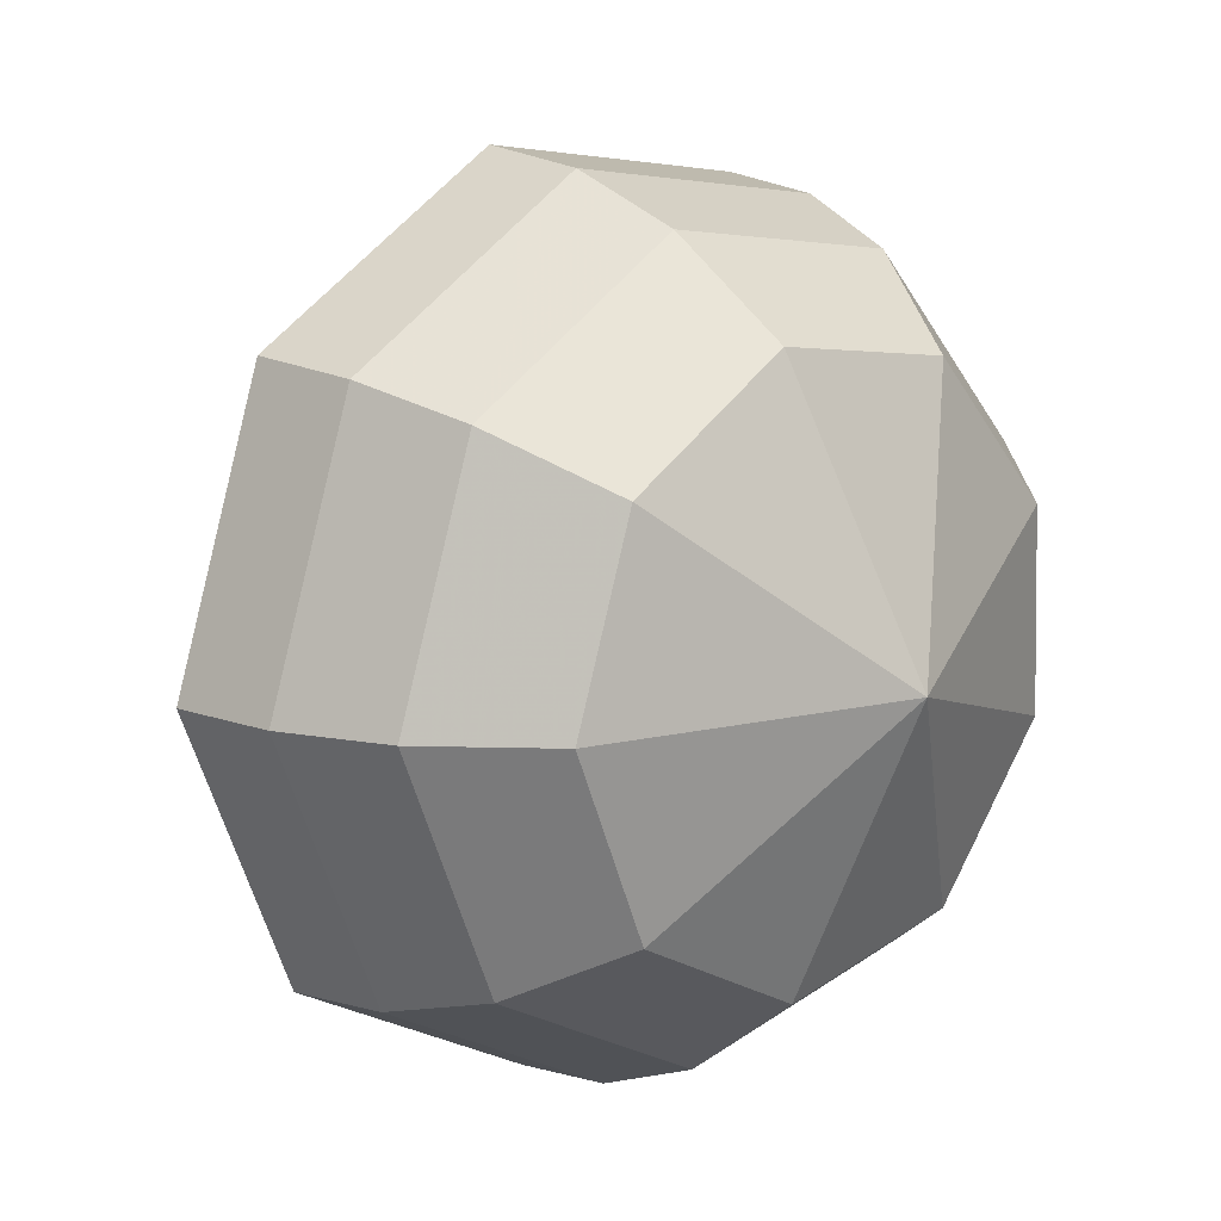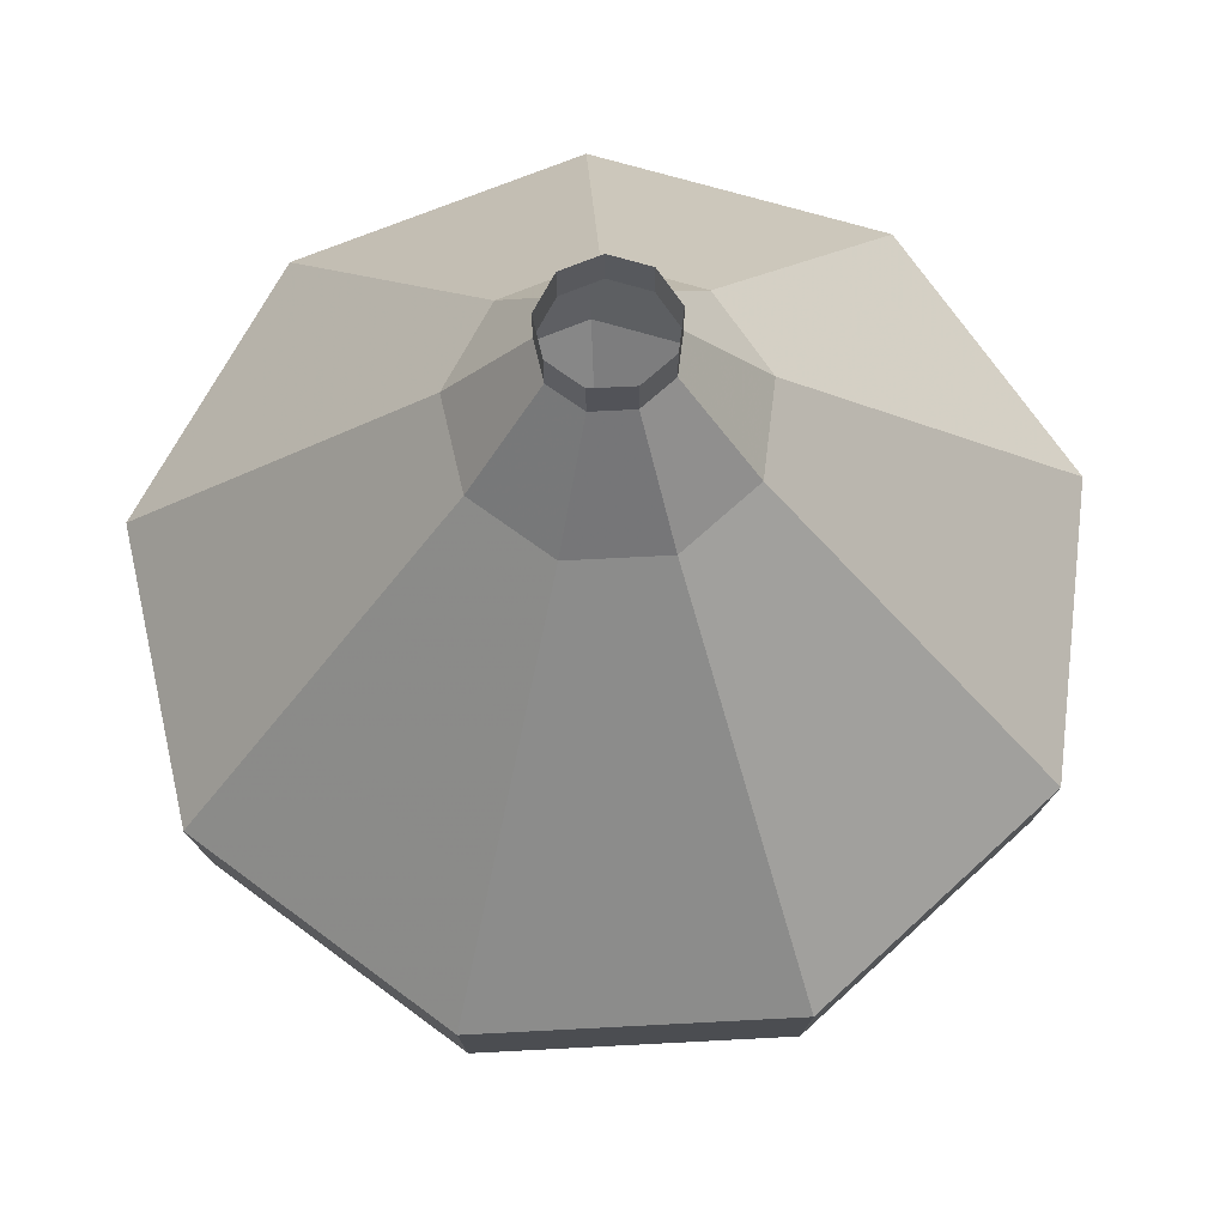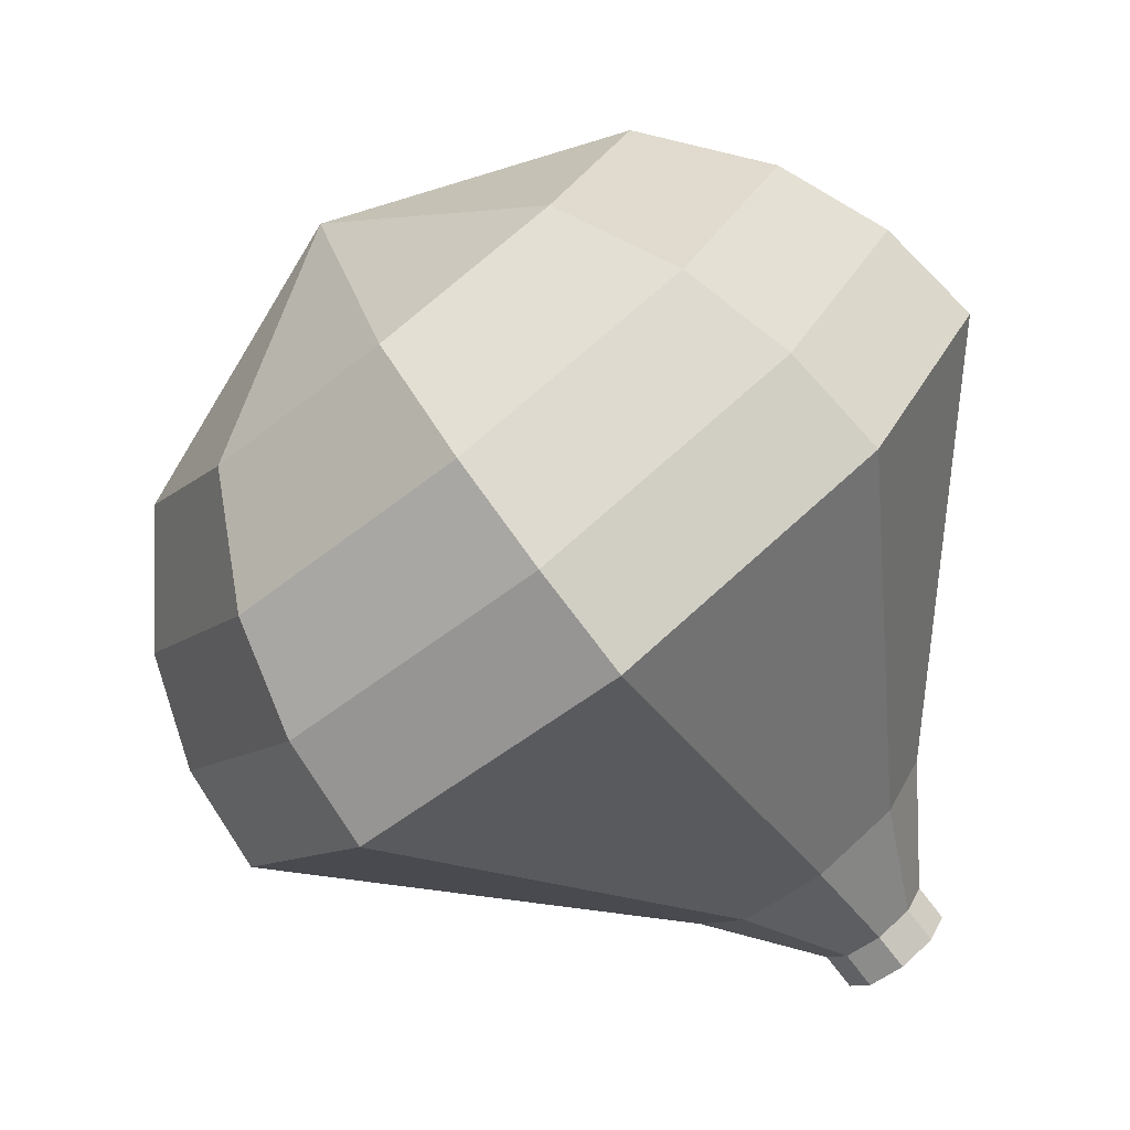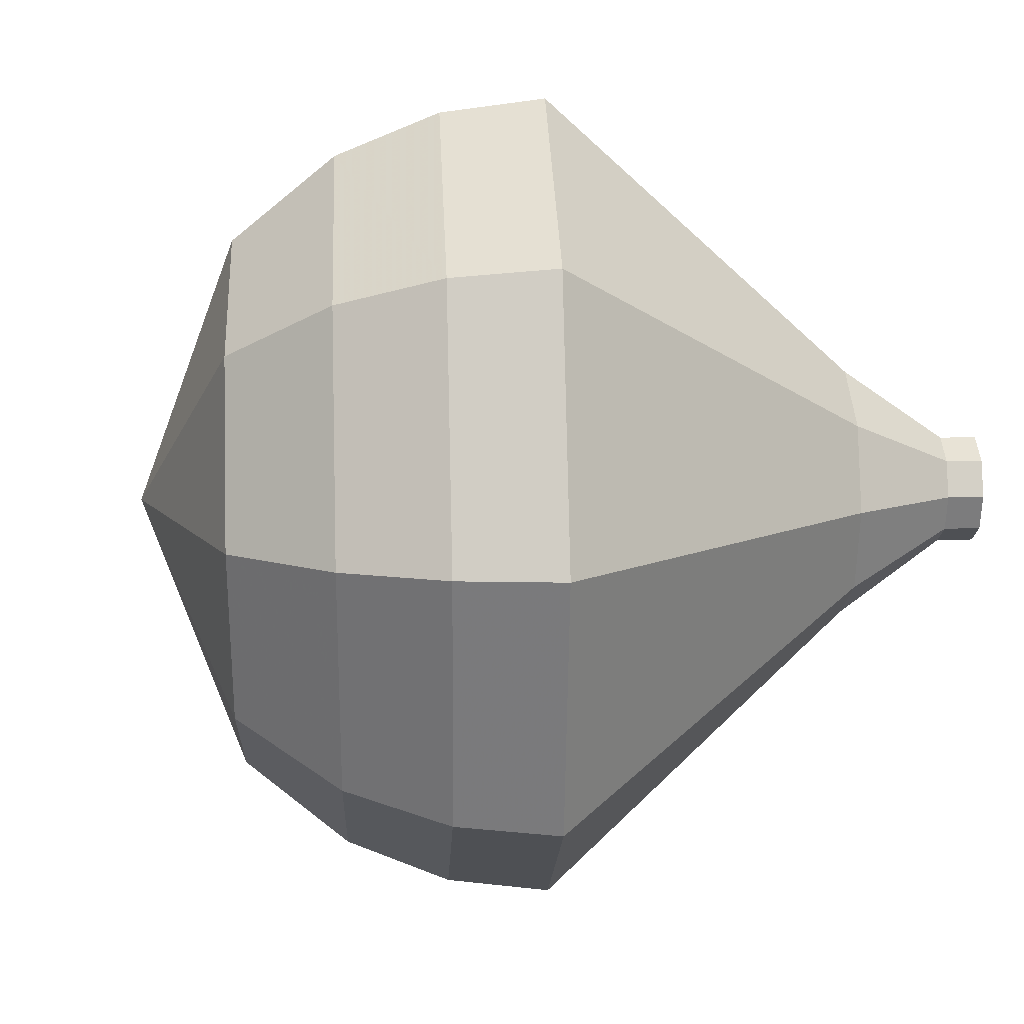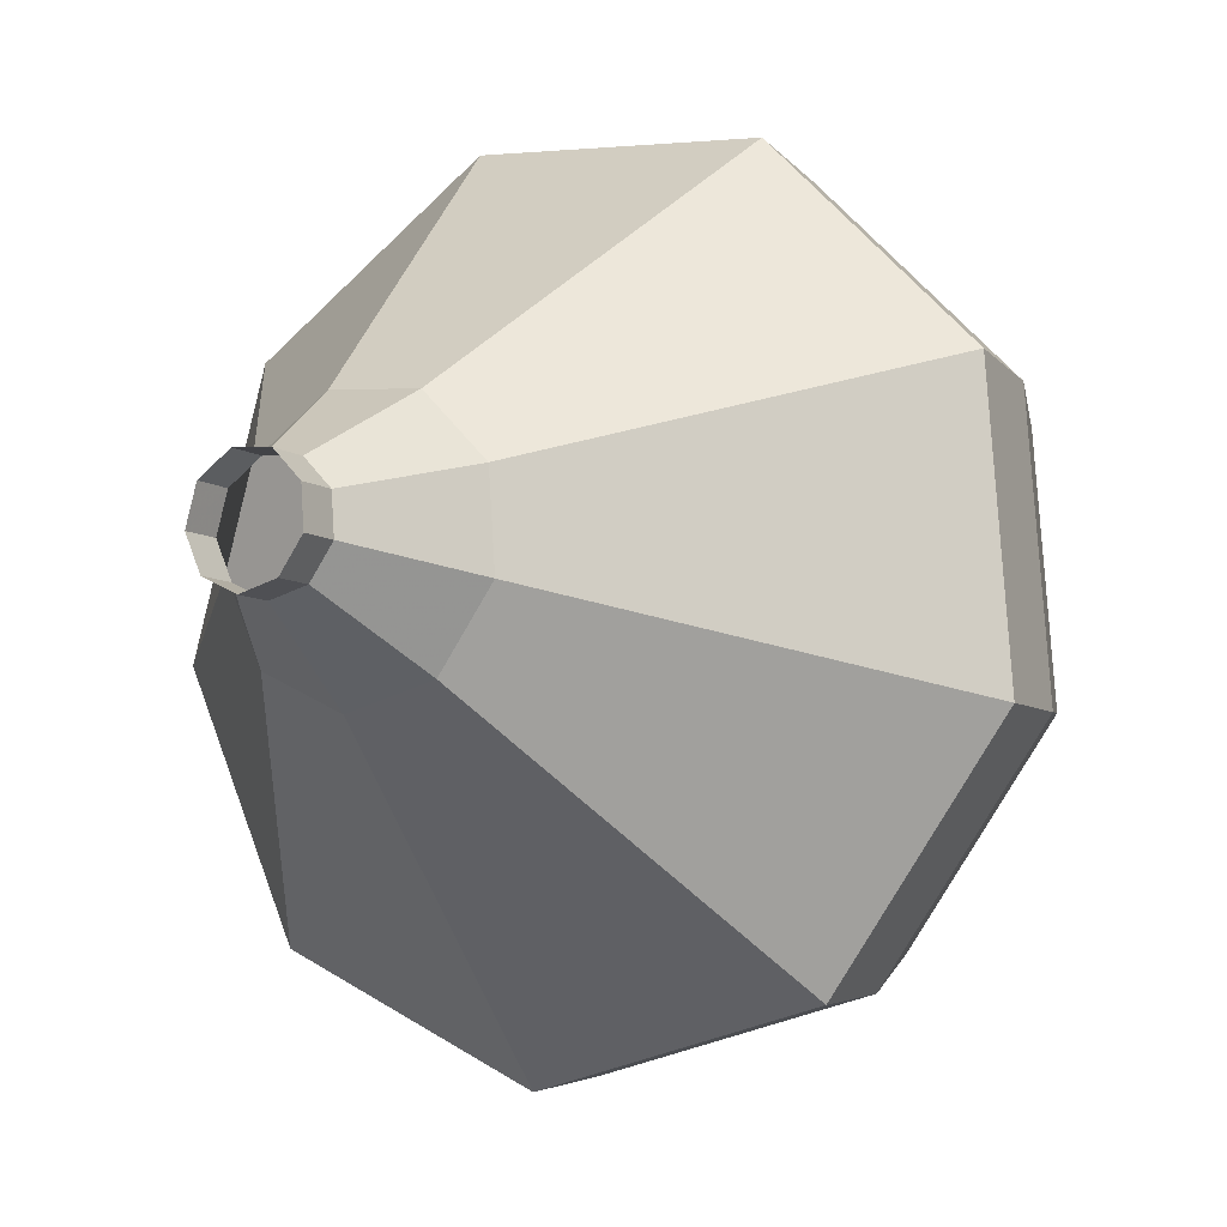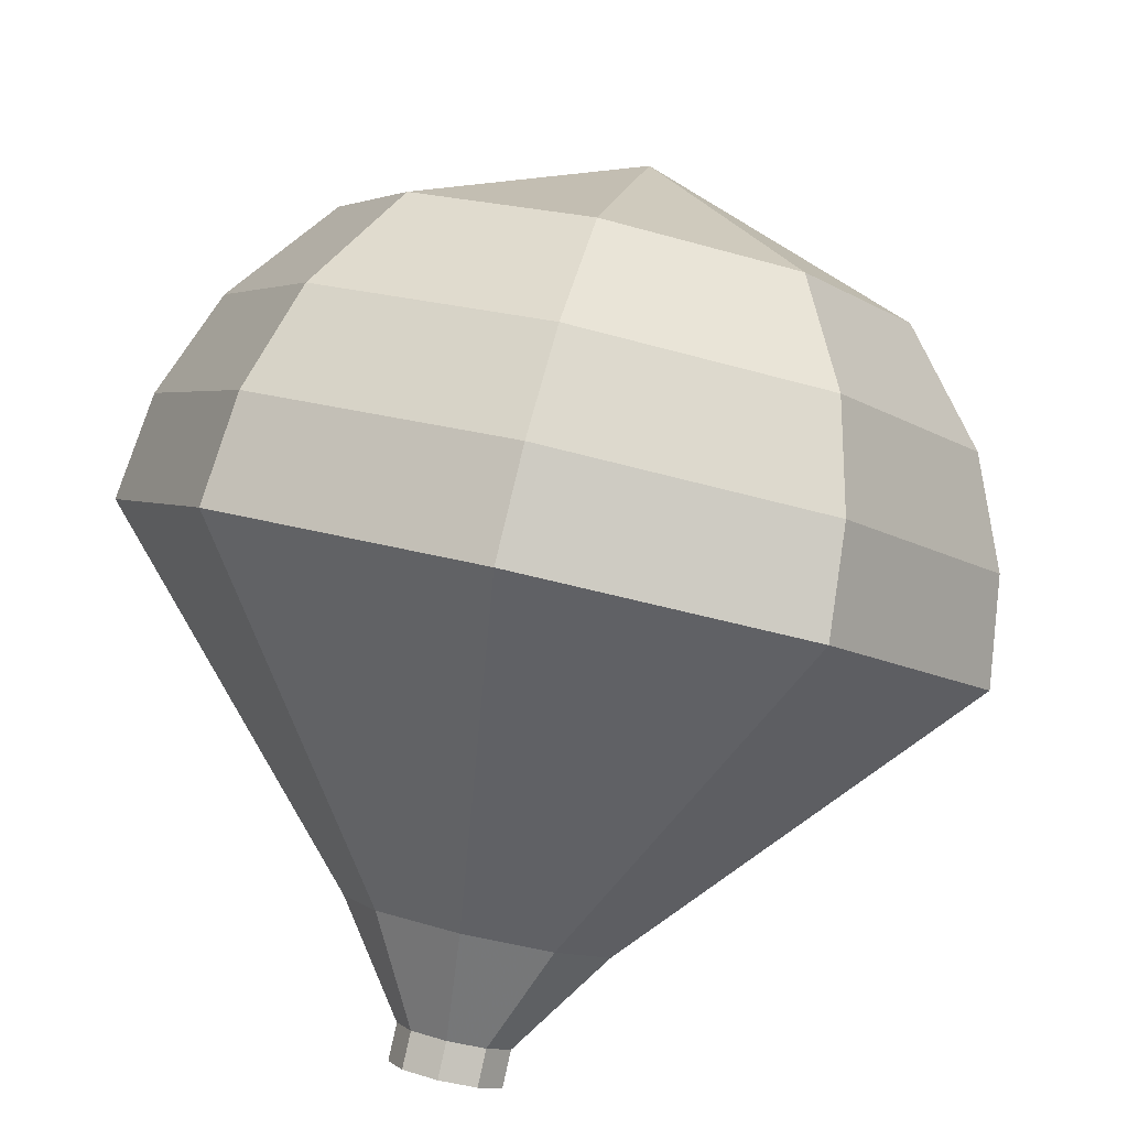
<metadata>
{"format":"obj","ext":"obj","renderer":"f3d","projection":"perspective","resolution":1024,"background":"white","views":[{"elev":16.4,"azim":175.2,"up":"+Z"},{"elev":-74.9,"azim":93.8,"up":"+Y"},{"elev":14.4,"azim":8.0,"up":"+Y"},{"elev":71.4,"azim":-53.7,"up":"+Z"},{"elev":-75.6,"azim":151.4,"up":"+Y"},{"elev":-38.8,"azim":-107.0,"up":"+Y"}]}
</metadata>
<code>
g tube1
v 112.8 129.2 104.7
v 112.6 129.1 104
v 112.1 128.7 103.7
v 111.6 128.3 103.8
v 111.3 128 104.3
v 111.3 128 105
v 111.6 128.2 105.5
v 112.2 128.7 105.7
v 112.6 129 105.3
v 112.8 129.2 104.7
v 112.4 129.7 104.7
v 112.2 129.6 104.1
v 111.7 129.2 103.7
v 111.2 128.8 103.8
v 110.9 128.5 104.4
v 110.9 128.5 105
v 111.2 128.8 105.6
v 111.8 129.2 105.7
v 112.2 129.5 105.3
v 112.4 129.7 104.7
v 112.3 132 104.8
v 111.8 131.7 103.3
v 110.7 130.9 102.5
v 109.5 129.9 102.8
v 108.7 129.2 104
v 108.8 129.2 105.6
v 109.6 129.8 106.8
v 110.8 130.7 107.1
v 111.9 131.6 106.3
v 112.3 132 104.8
v 112.5 134.5 104.9
v 111.7 134 102.2
v 109.8 132.6 100.9
v 107.6 130.9 101.3
v 106.3 129.7 103.5
v 106.3 129.7 106.2
v 107.8 130.7 108.4
v 110 132.4 108.8
v 111.8 133.9 107.5
v 112.5 134.5 104.9
v 112.7 137.1 104.9
v 111.5 136.4 101.2
v 108.8 134.3 99.24
v 105.8 131.9 99.93
v 103.8 130.2 103
v 103.9 130.1 106.9
v 106 131.6 109.9
v 109.1 134 110.6
v 111.7 136.1 108.6
v 112.7 137.1 104.9
v 112.9 139.6 105
v 111.4 138.7 100.2
v 107.8 136 97.62
v 103.9 132.9 98.51
v 101.4 130.7 102.4
v 101.5 130.6 107.6
v 104.2 132.5 111.5
v 108.2 135.6 112.4
v 111.6 138.4 109.8
v 112.9 139.6 105
v 111.6 140.9 105.1
v 110.1 140 100.4
v 106.7 137.5 97.93
v 102.8 134.4 98.79
v 100.4 132.4 102.6
v 100.5 132.2 107.6
v 103.1 134 111.4
v 107 137 112.2
v 110.3 139.8 109.7
v 111.6 140.9 105.1
v 109.8 142 105.1
v 108.5 141.1 101
v 105.4 138.8 98.76
v 102 136.1 99.53
v 99.83 134.3 102.9
v 99.94 134.1 107.4
v 102.3 135.8 110.8
v 105.7 138.4 111.5
v 108.7 140.9 109.3
v 109.8 142 105.1
v 107.4 142.5 105.2
v 106.5 141.9 102
v 104.1 140.1 100.3
v 101.5 138 100.9
v 99.82 136.6 103.5
v 99.91 136.5 106.9
v 101.7 137.8 109.5
v 104.3 139.8 110.1
v 106.6 141.7 108.4
v 107.4 142.5 105.2
v 102.4 140.9 105.3
v 102.4 140.9 105.3
v 102.4 140.9 105.3
v 102.4 140.9 105.3
v 102.4 140.9 105.3
v 102.4 140.9 105.3
v 102.4 140.9 105.3
v 102.4 140.9 105.3
v 102.4 140.9 105.3
v 102.4 140.9 105.3
f 1 2 12
f 12 11 1
f 2 3 13
f 13 12 2
f 3 4 14
f 14 13 3
f 4 5 15
f 15 14 4
f 5 6 16
f 16 15 5
f 6 7 17
f 17 16 6
f 7 8 18
f 18 17 7
f 8 9 19
f 19 18 8
f 9 10 20
f 20 19 9
f 11 12 22
f 22 21 11
f 12 13 23
f 23 22 12
f 13 14 24
f 24 23 13
f 14 15 25
f 25 24 14
f 15 16 26
f 26 25 15
f 16 17 27
f 27 26 16
f 17 18 28
f 28 27 17
f 18 19 29
f 29 28 18
f 19 20 30
f 30 29 19
f 21 22 32
f 32 31 21
f 22 23 33
f 33 32 22
f 23 24 34
f 34 33 23
f 24 25 35
f 35 34 24
f 25 26 36
f 36 35 25
f 26 27 37
f 37 36 26
f 27 28 38
f 38 37 27
f 28 29 39
f 39 38 28
f 29 30 40
f 40 39 29
f 31 32 42
f 42 41 31
f 32 33 43
f 43 42 32
f 33 34 44
f 44 43 33
f 34 35 45
f 45 44 34
f 35 36 46
f 46 45 35
f 36 37 47
f 47 46 36
f 37 38 48
f 48 47 37
f 38 39 49
f 49 48 38
f 39 40 50
f 50 49 39
f 41 42 52
f 52 51 41
f 42 43 53
f 53 52 42
f 43 44 54
f 54 53 43
f 44 45 55
f 55 54 44
f 45 46 56
f 56 55 45
f 46 47 57
f 57 56 46
f 47 48 58
f 58 57 47
f 48 49 59
f 59 58 48
f 49 50 60
f 60 59 49
f 51 52 62
f 62 61 51
f 52 53 63
f 63 62 52
f 53 54 64
f 64 63 53
f 54 55 65
f 65 64 54
f 55 56 66
f 66 65 55
f 56 57 67
f 67 66 56
f 57 58 68
f 68 67 57
f 58 59 69
f 69 68 58
f 59 60 70
f 70 69 59
f 61 62 72
f 72 71 61
f 62 63 73
f 73 72 62
f 63 64 74
f 74 73 63
f 64 65 75
f 75 74 64
f 65 66 76
f 76 75 65
f 66 67 77
f 77 76 66
f 67 68 78
f 78 77 67
f 68 69 79
f 79 78 68
f 69 70 80
f 80 79 69
f 71 72 82
f 82 81 71
f 72 73 83
f 83 82 72
f 73 74 84
f 84 83 73
f 74 75 85
f 85 84 74
f 75 76 86
f 86 85 75
f 76 77 87
f 87 86 76
f 77 78 88
f 88 87 77
f 78 79 89
f 89 88 78
f 79 80 90
f 90 89 79
f 81 82 92
f 92 91 81
f 82 83 93
f 93 92 82
f 83 84 94
f 94 93 83
f 84 85 95
f 95 94 84
f 85 86 96
f 96 95 85
f 86 87 97
f 97 96 86
f 87 88 98
f 98 97 87
f 88 89 99
f 99 98 88
f 89 90 100
f 100 99 89
g

</code>
